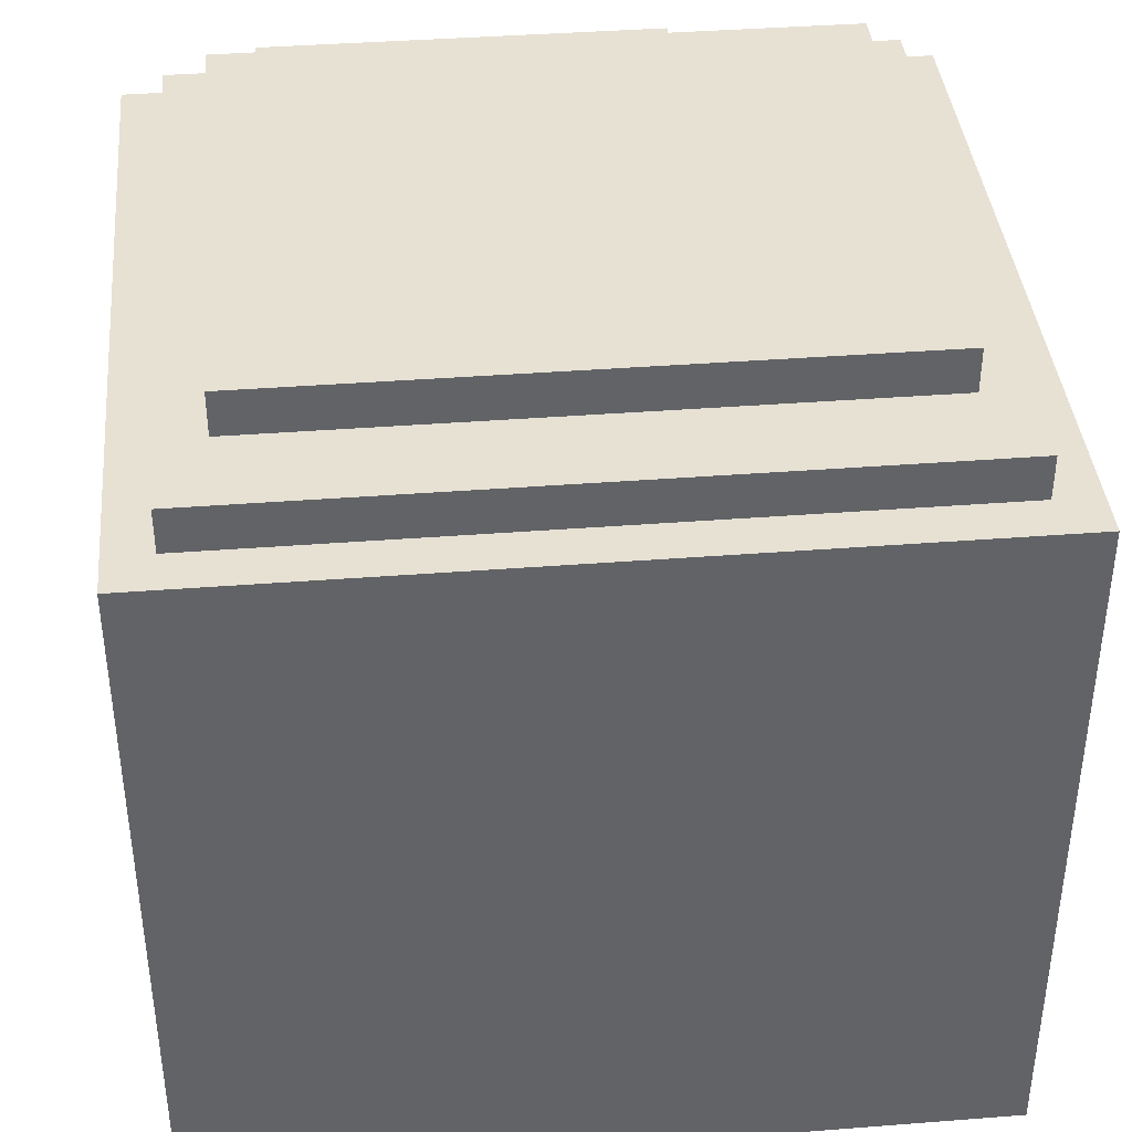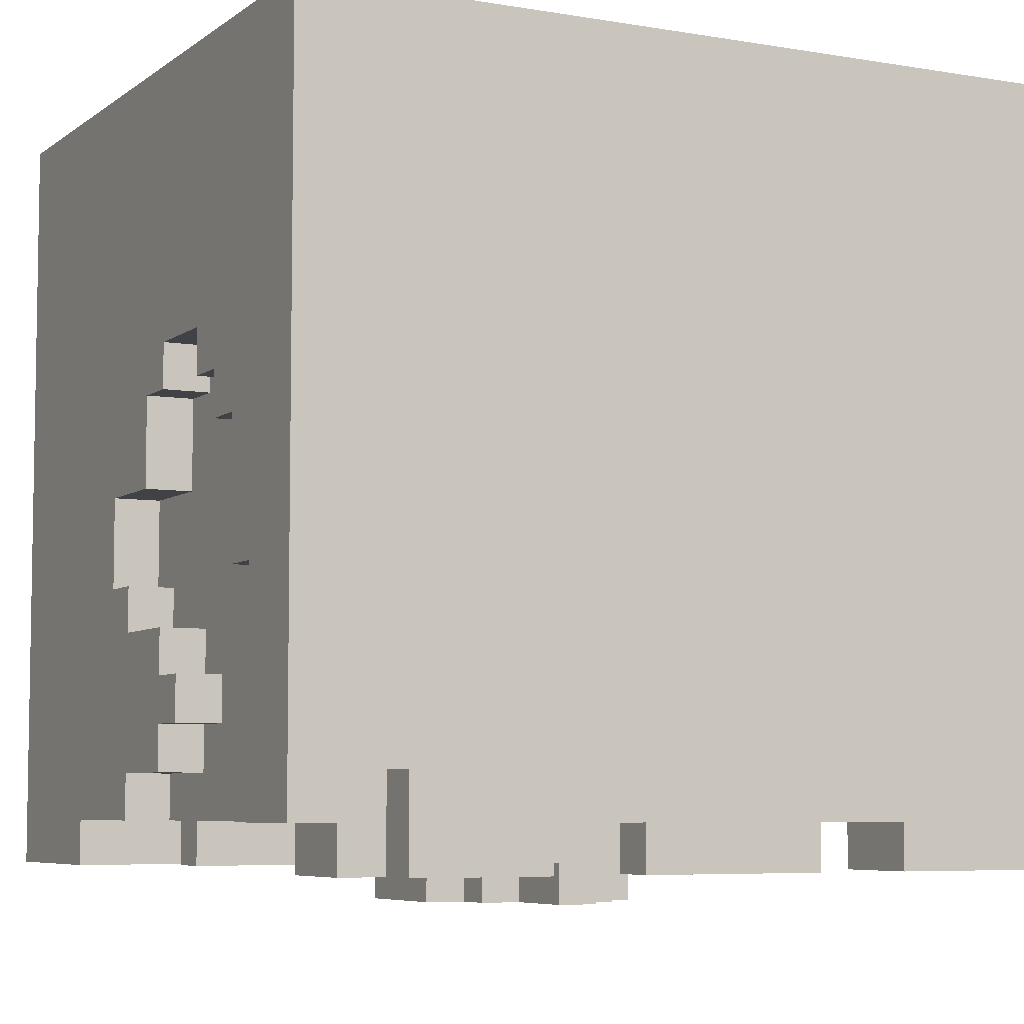
<metadata>
{"format":"obj","ext":"obj","renderer":"f3d","projection":"perspective","resolution":1024,"background":"white","views":[{"elev":39.6,"azim":174.5,"up":"+Z"},{"elev":-6.2,"azim":152.8,"up":"+Y"}]}
</metadata>
<code>
g avatar_brave_fireman_head_mesh
v -0.1157 -0.3021 1.881
v -0.0573 -0.3021 1.881
v -0.0865 -0.3021 1.852
v -0.1157 -0.3021 1.852
v -0.1157 -0.3021 1.968
v -0.0573 -0.3021 1.822
v -0.0865 -0.3021 1.822
v -0.02809 -0.3021 1.91
v -0.02809 -0.3021 1.881
v -0.1157 -0.3021 1.998
v 0.001113 -0.3021 1.998
v 0.001113 -0.3021 1.91
v -0.1449 -0.3021 1.881
v -0.1449 -0.3021 1.968
v -0.0573 -0.2729 1.501
v -0.02809 -0.2729 1.53
v 0.03032 -0.2729 1.53
v -0.02809 -0.2729 1.559
v 0.03032 -0.2729 1.559
v -0.0573 -0.2729 1.53
v 0.05952 -0.2729 1.501
v 0.05952 -0.2729 1.53
v -0.2325 -0.2729 1.852
v -0.2617 -0.2729 1.852
v -0.2033 -0.2729 1.881
v -0.2617 -0.2729 1.998
v -0.1741 -0.2729 1.91
v -0.1741 -0.2729 1.881
v -0.2033 -0.2729 1.852
v -0.2325 -0.2729 1.822
v -0.0865 -0.2729 1.822
v -0.1157 -0.2729 1.852
v -0.0865 -0.2729 1.852
v -0.1449 -0.2729 1.91
v 0.03032 -0.2729 1.91
v 0.1763 -0.2729 1.998
v 0.1179 -0.2729 1.91
v 0.264 -0.2729 1.998
v 0.264 -0.2729 1.881
v 0.1179 -0.2729 1.881
v 0.001113 -0.2729 1.881
v 0.03032 -0.2729 1.881
v 0.001113 -0.2729 1.852
v -0.0573 -0.2729 1.852
v 0.1763 -0.2729 2.027
v -0.0865 -0.2729 1.998
v -0.0865 -0.2729 2.027
v 0.2056 -0.2729 1.822
v 0.2056 -0.2436 1.822
v 0.05952 -0.2436 1.822
v 0.05952 -0.2729 1.822
v -0.2325 0.1944 2.027
v -0.2325 -0.2436 2.027
v -0.2325 -0.2436 1.998
v -0.2325 0.1944 1.998
v -0.2325 -0.2436 1.53
v -0.2325 0.1944 1.53
v -0.2325 -0.2729 1.589
v -0.2325 -0.2729 1.53
v -0.2325 -0.2436 1.589
v -0.2617 -0.01 1.647
v -0.2617 0.0192 1.647
v 0.264 0.0192 1.647
v 0.264 -0.01 1.647
v -0.2617 0.2236 1.998
v -0.2617 -0.2729 1.998
v -0.2617 -0.03921 1.822
v -0.2617 0.0192 1.764
v -0.2617 0.04841 1.735
v -0.2617 0.0192 1.735
v -0.2617 0.2236 1.53
v -0.2617 0.04841 1.676
v -0.2617 0.0192 1.647
v -0.2617 0.0192 1.676
v -0.2617 -0.01 1.618
v -0.2617 -0.09762 1.589
v -0.2617 -0.2436 1.53
v -0.2617 -0.09762 1.618
v -0.2617 -0.2436 1.589
v -0.2617 -0.01 1.647
v -0.2617 -0.03921 1.764
v -0.2617 -0.09762 1.822
v -0.2617 -0.2436 1.852
v -0.2617 -0.2729 1.852
v -0.2617 -0.1268 1.793
v -0.2617 -0.2144 1.793
v -0.2617 -0.1852 1.735
v -0.2617 -0.156 1.735
v -0.2617 -0.1852 1.706
v -0.2617 -0.156 1.706
v -0.2617 -0.2436 1.793
v -0.2617 -0.2144 1.735
v -0.2617 -0.1268 1.735
v -0.2617 -0.09762 1.793
v -0.2033 0.136 2.056
v -0.2033 0.136 2.027
v 0.2056 0.136 2.027
v 0.2056 0.136 2.056
v 0.2348 0.1944 1.998
v 0.2348 0.1944 2.027
v -0.2325 0.1944 2.027
v -0.2325 0.1944 1.998
v -0.02809 -0.2729 1.91
v -0.02809 -0.3021 1.91
v 0.001113 -0.3021 1.91
v 0.001113 -0.2729 1.91
v -0.02809 -0.2729 1.91
v -0.02809 -0.2729 1.881
v -0.02809 -0.3021 1.881
v -0.02809 -0.3021 1.91
v -0.0865 -0.3021 1.852
v -0.0865 -0.3021 1.822
v -0.0865 -0.2729 1.822
v -0.0865 -0.2729 1.852
v -0.2617 0.2236 1.53
v 0.264 0.2236 1.53
v 0.264 0.2236 1.998
v -0.2617 0.2236 1.998
v -0.1157 -0.2729 1.852
v -0.1157 -0.3021 1.852
v -0.0865 -0.3021 1.852
v -0.0865 -0.2729 1.852
v -0.1157 -0.3021 1.998
v -0.1157 -0.3021 1.968
v -0.1157 -0.2729 1.968
v -0.1157 -0.2729 1.998
v -0.1449 -0.3021 1.968
v -0.1449 -0.2729 1.968
v -0.1157 -0.2729 1.968
v -0.1157 -0.3021 1.968
v 0.1471 -0.2729 1.559
v 0.1179 -0.2729 1.501
v 0.1179 -0.2729 1.559
v 0.2056 -0.2729 1.501
v 0.2056 -0.2729 1.53
v 0.1471 -0.2729 1.589
v 0.2348 -0.2729 1.589
v 0.2348 -0.2729 1.53
v -0.2033 -0.2729 1.53
v -0.2325 -0.2729 1.589
v -0.1449 -0.2729 1.589
v -0.1449 -0.2729 1.559
v -0.1157 -0.2729 1.501
v -0.1157 -0.2729 1.559
v -0.2033 -0.2729 1.501
v -0.2325 -0.2729 1.53
v 0.2056 -0.2436 1.852
v 0.2056 -0.2436 1.822
v 0.2056 -0.2729 1.822
v 0.2056 -0.2729 1.852
v 0.1471 -0.2729 1.589
v 0.1471 -0.2729 1.559
v 0.1471 -0.2436 1.559
v 0.1471 -0.2436 1.589
v 0.1763 -0.2436 2.027
v 0.1763 -0.2436 1.998
v 0.1763 -0.2729 1.998
v 0.1763 -0.2729 2.027
v -0.2617 -0.01 1.618
v -0.2617 -0.01 1.647
v 0.264 -0.01 1.647
v 0.264 -0.01 1.618
v 0.1179 -0.2729 1.559
v 0.1179 -0.2436 1.559
v 0.1471 -0.2436 1.559
v 0.1471 -0.2729 1.559
v 0.1179 -0.2729 1.91
v 0.1179 -0.2729 1.881
v 0.1179 -0.2436 1.881
v 0.1179 -0.2436 1.91
v 0.05952 -0.2729 1.852
v 0.05952 -0.2729 1.822
v 0.05952 -0.2436 1.822
v 0.05952 -0.2436 1.852
v 0.2056 -0.2729 1.852
v 0.05952 -0.2729 1.852
v 0.05952 -0.2436 1.852
v 0.2056 -0.2436 1.852
v 0.05952 -0.2436 1.53
v 0.05952 -0.2436 1.501
v 0.05952 -0.2729 1.501
v 0.05952 -0.2729 1.53
v 0.03032 -0.2729 1.53
v 0.03032 -0.2436 1.53
v 0.05952 -0.2436 1.53
v 0.05952 -0.2729 1.53
v 0.03032 -0.2729 1.822
v 0.03032 -0.2729 1.793
v 0.03032 -0.2436 1.793
v 0.03032 -0.2436 1.822
v 0.05952 -0.2436 1.822
v 0.05952 -0.2436 1.793
v 0.05952 -0.2729 1.793
v 0.05952 -0.2729 1.822
v 0.03032 -0.2729 1.822
v 0.03032 -0.2436 1.822
v 0.05952 -0.2436 1.822
v 0.05952 -0.2729 1.822
v 0.03032 -0.2436 1.793
v 0.03032 -0.2729 1.793
v 0.05952 -0.2729 1.793
v 0.05952 -0.2436 1.793
v 0.05952 -0.2729 1.822
v 0.05952 -0.2729 1.793
v 0.03032 -0.2729 1.793
v 0.03032 -0.2729 1.822
v 0.2056 -0.2729 1.852
v 0.2056 -0.2729 1.822
v 0.05952 -0.2729 1.852
v 0.03032 -0.2436 1.559
v 0.03032 -0.2436 1.53
v 0.03032 -0.2729 1.53
v 0.03032 -0.2729 1.559
v 0.03032 -0.2436 1.91
v 0.03032 -0.2436 1.881
v 0.03032 -0.2729 1.881
v 0.03032 -0.2729 1.91
v 0.001113 -0.2436 1.881
v 0.001113 -0.2729 1.881
v 0.03032 -0.2729 1.881
v 0.03032 -0.2436 1.881
v -0.02809 -0.2729 1.559
v -0.02809 -0.2729 1.53
v -0.02809 -0.2436 1.53
v -0.02809 -0.2436 1.559
v 0.001113 -0.2436 1.881
v 0.001113 -0.2436 1.852
v 0.001113 -0.2729 1.852
v 0.001113 -0.2729 1.881
v -0.0573 -0.2729 1.53
v -0.0573 -0.2729 1.501
v -0.0573 -0.2436 1.501
v -0.0573 -0.2436 1.53
v -0.0573 -0.2729 1.53
v -0.0573 -0.2436 1.53
v -0.02809 -0.2436 1.53
v -0.02809 -0.2729 1.53
v -0.0573 -0.2729 1.822
v -0.0573 -0.2729 1.793
v -0.0573 -0.2436 1.793
v -0.0573 -0.2436 1.822
v -0.02809 -0.2436 1.822
v -0.02809 -0.2436 1.793
v -0.02809 -0.2729 1.793
v -0.02809 -0.2729 1.822
v -0.0573 -0.2729 1.822
v -0.0573 -0.2436 1.822
v -0.02809 -0.2436 1.822
v -0.02809 -0.2729 1.822
v -0.0573 -0.2436 1.793
v -0.0573 -0.2729 1.793
v -0.02809 -0.2729 1.793
v -0.02809 -0.2436 1.793
v -0.02809 -0.2729 1.822
v -0.02809 -0.2729 1.793
v -0.0573 -0.2729 1.793
v -0.0573 -0.2729 1.822
v -0.0865 -0.2729 2.027
v -0.0865 -0.2729 1.998
v -0.0865 -0.2436 1.998
v -0.0865 -0.2436 2.027
v -0.2033 -0.2144 2.056
v -0.2033 -0.2144 2.027
v -0.2033 0.136 2.027
v -0.2033 0.136 2.056
v -0.1449 -0.2729 1.589
v -0.2325 -0.2729 1.589
v -0.2325 -0.2436 1.589
v -0.1449 -0.2436 1.589
v -0.1157 -0.2436 1.852
v -0.1157 -0.2729 1.852
v -0.2033 -0.2729 1.852
v -0.2033 -0.2436 1.852
v -0.1741 -0.2729 1.91
v 0.1179 -0.2729 1.91
v 0.1179 -0.2436 1.91
v -0.1741 -0.2436 1.91
v -0.1741 -0.2436 1.91
v -0.1741 -0.2436 1.881
v -0.1741 -0.2729 1.881
v -0.1741 -0.2729 1.91
v -0.2033 -0.2436 1.881
v -0.2033 -0.2729 1.881
v -0.1741 -0.2729 1.881
v -0.1741 -0.2436 1.881
v -0.2325 -0.2729 1.852
v -0.2325 -0.2729 1.822
v -0.2325 -0.2436 1.822
v -0.2325 -0.2436 1.852
v -0.2033 -0.2436 1.881
v -0.2033 -0.2436 1.852
v -0.2033 -0.2729 1.852
v -0.2033 -0.2729 1.881
v -0.2617 -0.2436 1.852
v -0.2617 -0.2729 1.852
v -0.2325 -0.2729 1.852
v -0.2325 -0.2436 1.852
v 0.264 -0.01 1.618
v 0.264 -0.09762 1.618
v -0.2617 -0.09762 1.618
v -0.2617 -0.01 1.618
v -0.2033 -0.2144 2.056
v 0.2056 -0.2144 2.056
v 0.2056 -0.2144 2.027
v -0.2033 -0.2144 2.027
v 0.2056 -0.2729 1.501
v 0.2056 -0.2729 1.53
v 0.2056 -0.2144 1.53
v 0.2056 -0.2144 1.501
v 0.2056 -0.2144 1.501
v 0.2056 -0.2144 1.53
v -0.2033 -0.2144 1.53
v -0.2033 -0.2144 1.501
v 0.2056 -0.2144 1.501
v -0.2033 -0.2144 1.501
v -0.1157 -0.2436 1.501
v 0.1179 -0.2436 1.501
v -0.2033 -0.2729 1.501
v -0.1157 -0.2729 1.501
v 0.2056 -0.2729 1.501
v 0.1179 -0.2729 1.501
v -0.2617 -0.09762 1.618
v 0.264 -0.09762 1.618
v 0.264 -0.09762 1.589
v -0.2617 -0.09762 1.589
v 0.264 -0.09762 1.589
v 0.264 -0.2436 1.589
v -0.2617 -0.2436 1.589
v -0.2617 -0.09762 1.589
v 0.2348 -0.2436 1.998
v 0.2348 -0.2436 2.027
v 0.2348 0.1944 2.027
v 0.2348 0.1944 1.998
v 0.2322 0.1944 1.53
v 0.2348 -0.2436 1.53
v 0.2348 -0.2436 1.589
v 0.2348 -0.2729 1.53
v 0.2348 -0.2729 1.589
v -0.2617 -0.2436 1.852
v -0.2325 -0.2436 1.852
v -0.2325 -0.2436 1.793
v -0.2617 -0.2436 1.793
v -0.2617 -0.2436 1.793
v 0.264 -0.2436 1.793
v 0.264 -0.2144 1.793
v -0.2617 -0.2144 1.793
v -0.2617 -0.2144 1.793
v 0.264 -0.2144 1.793
v 0.264 -0.2144 1.735
v -0.2617 -0.2144 1.735
v 0.264 -0.2144 1.735
v 0.264 -0.1852 1.735
v -0.2617 -0.1852 1.735
v -0.2617 -0.2144 1.735
v 0.1179 -0.2729 1.559
v 0.1179 -0.2729 1.501
v 0.1179 -0.2436 1.501
v 0.1179 -0.2436 1.559
v -0.2617 -0.1852 1.706
v -0.2617 -0.1852 1.735
v 0.264 -0.1852 1.735
v 0.264 -0.1852 1.706
v 0.001113 -0.3021 1.998
v -0.1157 -0.3021 1.998
v -0.1157 -0.2729 1.998
v 0.001113 -0.2729 1.998
v 0.264 0.2236 1.998
v 0.264 -0.2729 1.998
v -0.2617 -0.2729 1.998
v -0.2617 0.2236 1.998
v 0.264 -0.09762 1.822
v 0.264 -0.2729 1.998
v 0.264 -0.03921 1.822
v 0.264 -0.2436 1.881
v 0.264 -0.1268 1.793
v 0.264 -0.09762 1.793
v 0.264 -0.2144 1.793
v 0.264 -0.2436 1.793
v 0.264 -0.2729 1.881
v 0.264 -0.1852 1.735
v 0.264 -0.2144 1.735
v 0.264 -0.156 1.735
v 0.264 -0.1268 1.735
v 0.264 -0.1852 1.706
v 0.264 -0.156 1.706
v 0.264 0.2236 1.998
v 0.264 0.0192 1.764
v 0.264 -0.03921 1.764
v 0.264 0.04841 1.735
v 0.264 0.2236 1.53
v 0.264 0.04841 1.676
v 0.264 0.0192 1.647
v 0.264 -0.01 1.618
v 0.264 0.0192 1.735
v 0.264 0.0192 1.676
v 0.264 -0.01 1.647
v 0.264 -0.09762 1.589
v 0.264 -0.09762 1.618
v 0.264 -0.2436 1.53
v 0.264 -0.2436 1.589
v -0.2617 -0.1852 1.706
v 0.264 -0.1852 1.706
v 0.264 -0.156 1.706
v -0.2617 -0.156 1.706
v -0.2617 -0.156 1.706
v 0.264 -0.156 1.706
v 0.264 -0.156 1.735
v -0.2617 -0.156 1.735
v 0.001113 -0.3021 1.998
v 0.001113 -0.2729 1.998
v 0.001113 -0.2729 1.91
v 0.001113 -0.3021 1.91
v 0.264 0.04841 1.676
v -0.2617 0.04841 1.676
v -0.2617 0.04841 1.735
v 0.264 0.04841 1.735
v -0.2617 -0.1268 1.735
v -0.2617 -0.156 1.735
v 0.264 -0.156 1.735
v 0.264 -0.1268 1.735
v -0.0573 -0.2729 1.822
v -0.0573 -0.2436 1.822
v -0.0865 -0.2729 1.822
v -0.0865 -0.3021 1.822
v -0.0573 -0.3021 1.822
v -0.0573 -0.2729 1.822
v -0.2325 -0.2436 1.822
v -0.2325 -0.2729 1.822
v -0.0573 -0.2436 1.822
v -0.2617 -0.1268 1.735
v 0.264 -0.1268 1.735
v 0.264 -0.1268 1.793
v -0.2617 -0.1268 1.793
v -0.2617 -0.09762 1.793
v -0.2617 -0.1268 1.793
v 0.264 -0.1268 1.793
v 0.264 -0.09762 1.793
v -0.2617 -0.09762 1.793
v 0.264 -0.09762 1.793
v 0.264 -0.09762 1.822
v -0.2617 -0.09762 1.822
v -0.2033 -0.2729 1.53
v -0.2033 -0.2729 1.501
v -0.2033 -0.2144 1.501
v -0.2033 -0.2144 1.53
v 0.264 0.04841 1.676
v 0.264 0.0192 1.676
v -0.2617 0.0192 1.676
v -0.2617 0.04841 1.676
v 0.2056 -0.2144 2.056
v 0.2056 0.136 2.056
v 0.2056 0.136 2.027
v 0.2056 -0.2144 2.027
v -0.2617 -0.03921 1.822
v -0.2617 -0.09762 1.822
v 0.264 -0.09762 1.822
v 0.264 -0.03921 1.822
v -0.2617 0.0192 1.676
v 0.264 0.0192 1.676
v 0.264 0.0192 1.647
v -0.2617 0.0192 1.647
v -0.2617 -0.03921 1.764
v -0.2617 -0.03921 1.822
v 0.264 -0.03921 1.822
v 0.264 -0.03921 1.764
v -0.1157 -0.3021 1.852
v -0.1157 -0.2436 1.852
v -0.1157 -0.2436 1.881
v -0.1157 -0.3021 1.881
v 0.2348 -0.2436 2.027
v 0.2348 -0.2436 1.998
v -0.2325 -0.2436 1.998
v -0.2325 -0.2436 2.027
v -0.2325 -0.2436 1.53
v 0.2348 -0.2436 1.53
v -0.2325 -0.2436 1.589
v -0.2617 -0.2436 1.53
v -0.2617 -0.2436 1.589
v 0.264 -0.2436 1.589
v 0.264 -0.2436 1.53
v 0.2348 -0.2436 1.589
v -0.1449 -0.2436 1.881
v -0.1449 -0.2436 1.968
v -0.1449 -0.3021 1.968
v -0.1449 -0.3021 1.881
v -0.1157 -0.2436 1.559
v -0.1157 -0.2436 1.501
v -0.1157 -0.2729 1.501
v -0.1157 -0.2729 1.559
v -0.2033 0.136 2.056
v 0.2056 0.136 2.056
v 0.2056 -0.2144 2.056
v -0.2033 -0.2144 2.056
v -0.2325 -0.2729 1.53
v -0.2033 -0.2729 1.53
v -0.2033 -0.2436 1.53
v -0.2325 -0.2436 1.53
v 0.2348 -0.2436 1.53
v 0.2056 -0.2436 1.53
v 0.2056 -0.2729 1.53
v 0.2348 -0.2729 1.53
v 0.264 0.2236 1.53
v -0.2617 0.2236 1.53
v -0.2617 -0.2436 1.53
v 0.264 -0.2436 1.53
v 0.2348 0.1944 2.027
v 0.2348 -0.2436 2.027
v -0.2325 -0.2436 2.027
v -0.2325 0.1944 2.027
v 0.264 0.0192 1.764
v -0.2617 0.0192 1.764
v -0.2617 -0.03921 1.764
v 0.264 -0.03921 1.764
v 0.001113 -0.2436 1.852
v -0.0573 -0.2436 1.852
v -0.0573 -0.2729 1.852
v 0.001113 -0.2729 1.852
v 0.264 -0.2729 1.881
v 0.264 -0.2436 1.881
v 0.1179 -0.2436 1.881
v 0.1179 -0.2729 1.881
v -0.2617 0.0192 1.735
v -0.2617 0.0192 1.764
v 0.264 0.0192 1.764
v 0.264 0.0192 1.735
v -0.0865 -0.2436 2.027
v 0.1763 -0.2436 2.027
v 0.1763 -0.2729 2.027
v -0.0865 -0.2729 2.027
v -0.2617 0.0192 1.735
v 0.264 0.0192 1.735
v 0.264 0.04841 1.735
v -0.2617 0.04841 1.735
v 0.03032 -0.2729 1.559
v -0.02809 -0.2729 1.559
v -0.02809 -0.2436 1.559
v 0.03032 -0.2436 1.559
v -0.0573 -0.2729 1.501
v 0.05952 -0.2729 1.501
v 0.05952 -0.2436 1.501
v -0.0573 -0.2436 1.501
v -0.1449 -0.2436 1.589
v -0.1449 -0.2436 1.559
v -0.1449 -0.2729 1.559
v -0.1449 -0.2729 1.589
v -0.1449 -0.2729 1.559
v -0.1449 -0.2436 1.559
v -0.1157 -0.2436 1.559
v -0.1157 -0.2729 1.559
v 0.2348 -0.2436 1.589
v 0.2348 -0.2729 1.589
v 0.1471 -0.2729 1.589
v 0.1471 -0.2436 1.589
v -0.1157 -0.2436 1.53
v 0.1179 -0.2436 1.53
v 0.1179 -0.2436 1.501
v -0.1157 -0.2436 1.501
v -0.0573 -0.3021 1.881
v -0.0573 -0.2436 1.881
v -0.0573 -0.2436 1.822
v -0.0573 -0.3021 1.822
v 0.264 -0.2436 1.793
v 0.2348 -0.2436 1.793
v 0.2348 -0.2436 1.881
v 0.264 -0.2436 1.881
v -0.02809 -0.3021 1.881
v -0.02809 -0.2436 1.881
v -0.1449 -0.2436 1.881
v -0.1449 -0.3021 1.881
g avatar_brave_fireman_head_mesh_0
f 3 2 1
f 4 3 1
f 1 2 5
f 6 2 3
f 6 3 7
f 8 5 2
f 9 8 2
f 10 5 8
f 11 10 8
f 12 11 8
f 1 5 13
f 5 14 13
f 17 16 15
f 16 17 18
f 17 19 18
f 20 15 16
f 21 17 15
f 22 17 21
f 25 24 23
f 24 25 26
f 25 27 26
f 28 27 25
f 29 25 23
f 30 29 23
f 31 29 30
f 32 29 31
f 33 32 31
f 26 27 34
f 34 35 26
f 35 36 26
f 37 36 35
f 38 36 37
f 39 38 37
f 40 39 37
f 35 34 41
f 42 35 41
f 41 34 43
f 34 44 43
f 46 36 45
f 47 46 45
f 50 49 48
f 51 50 48
f 54 53 52
f 55 54 52
f 54 55 56
f 55 57 56
f 56 59 58
f 60 56 58
f 63 62 61
f 64 63 61
f 67 66 65
f 68 67 65
f 69 68 65
f 70 68 69
f 71 69 65
f 72 69 71
f 73 72 71
f 74 72 73
f 73 71 75
f 76 75 71
f 77 76 71
f 78 75 76
f 79 76 77
f 80 73 75
f 81 67 68
f 66 67 82
f 66 82 83
f 66 83 84
f 85 83 82
f 83 85 86
f 87 86 85
f 88 87 85
f 89 87 88
f 90 89 88
f 91 83 86
f 92 86 87
f 93 88 85
f 94 85 82
f 97 96 95
f 98 97 95
f 101 100 99
f 102 101 99
f 105 104 103
f 106 105 103
f 109 108 107
f 110 109 107
f 113 112 111
f 114 113 111
f 117 116 115
f 118 117 115
f 121 120 119
f 122 121 119
f 125 124 123
f 126 125 123
f 129 128 127
f 130 129 127
f 133 132 131
f 132 134 131
f 134 135 131
f 136 131 135
f 137 136 135
f 138 137 135
f 141 140 139
f 142 141 139
f 142 139 143
f 144 142 143
f 139 145 143
f 146 139 140
f 149 148 147
f 150 149 147
f 153 152 151
f 154 153 151
f 157 156 155
f 158 157 155
f 161 160 159
f 162 161 159
f 165 164 163
f 166 165 163
f 169 168 167
f 170 169 167
f 173 172 171
f 174 173 171
f 177 176 175
f 178 177 175
f 181 180 179
f 182 181 179
f 185 184 183
f 186 185 183
f 189 188 187
f 190 189 187
f 193 192 191
f 194 193 191
f 197 196 195
f 198 197 195
f 201 200 199
f 202 201 199
f 205 204 203
f 206 205 203
f 203 208 207
f 209 203 207
f 212 211 210
f 213 212 210
f 216 215 214
f 217 216 214
f 220 219 218
f 221 220 218
f 224 223 222
f 225 224 222
f 228 227 226
f 229 228 226
f 232 231 230
f 233 232 230
f 236 235 234
f 237 236 234
f 240 239 238
f 241 240 238
f 244 243 242
f 245 244 242
f 248 247 246
f 249 248 246
f 252 251 250
f 253 252 250
f 256 255 254
f 257 256 254
f 260 259 258
f 261 260 258
f 264 263 262
f 265 264 262
f 268 267 266
f 269 268 266
f 272 271 270
f 273 272 270
f 276 275 274
f 277 276 274
f 280 279 278
f 281 280 278
f 284 283 282
f 285 284 282
f 288 287 286
f 289 288 286
f 292 291 290
f 293 292 290
f 296 295 294
f 297 296 294
f 300 299 298
f 301 300 298
f 304 303 302
f 305 304 302
f 308 307 306
f 309 308 306
f 312 311 310
f 313 312 310
f 316 315 314
f 317 316 314
f 315 316 318
f 316 319 318
f 317 314 320
f 321 317 320
f 324 323 322
f 325 324 322
f 328 327 326
f 329 328 326
f 332 331 330
f 333 332 330
f 334 333 330
f 335 334 330
f 337 335 336
f 338 337 336
f 341 340 339
f 342 341 339
f 345 344 343
f 346 345 343
f 349 348 347
f 350 349 347
f 353 352 351
f 354 353 351
f 357 356 355
f 358 357 355
f 361 360 359
f 362 361 359
f 365 364 363
f 366 365 363
f 369 368 367
f 370 369 367
f 373 372 371
f 371 372 374
f 374 375 371
f 375 376 371
f 375 374 377
f 374 378 377
f 374 372 379
f 377 380 375
f 377 381 380
f 380 382 375
f 382 383 375
f 380 384 382
f 384 385 382
f 372 373 386
f 373 387 386
f 373 388 387
f 387 389 386
f 389 390 386
f 389 391 390
f 391 392 390
f 390 392 393
f 387 394 389
f 391 395 392
f 392 396 393
f 393 397 390
f 393 398 397
f 397 399 390
f 397 400 399
f 403 402 401
f 404 403 401
f 407 406 405
f 408 407 405
f 411 410 409
f 412 411 409
f 415 414 413
f 416 415 413
f 419 418 417
f 420 419 417
f 423 422 421
f 425 424 423
f 426 425 423
f 423 428 427
f 429 423 427
f 432 431 430
f 433 432 430
f 436 435 434
f 437 436 434
f 440 439 438
f 441 440 438
f 444 443 442
f 445 444 442
f 448 447 446
f 449 448 446
f 452 451 450
f 453 452 450
f 456 455 454
f 457 456 454
f 460 459 458
f 461 460 458
f 464 463 462
f 465 464 462
f 468 467 466
f 469 468 466
f 472 471 470
f 473 472 470
f 471 472 474
f 475 471 474
f 477 474 476
f 478 477 476
f 475 480 479
f 481 475 479
f 484 483 482
f 485 484 482
f 488 487 486
f 489 488 486
f 492 491 490
f 493 492 490
f 496 495 494
f 497 496 494
f 500 499 498
f 501 500 498
f 504 503 502
f 505 504 502
f 508 507 506
f 509 508 506
f 512 511 510
f 513 512 510
f 516 515 514
f 517 516 514
f 520 519 518
f 521 520 518
f 524 523 522
f 525 524 522
f 528 527 526
f 529 528 526
f 532 531 530
f 533 532 530
f 536 535 534
f 537 536 534
f 540 539 538
f 541 540 538
f 544 543 542
f 545 544 542
f 548 547 546
f 549 548 546
f 552 551 550
f 553 552 550
f 556 555 554
f 557 556 554
f 560 559 558
f 561 560 558
f 564 563 562
f 565 564 562
f 568 567 566
f 569 568 566

</code>
